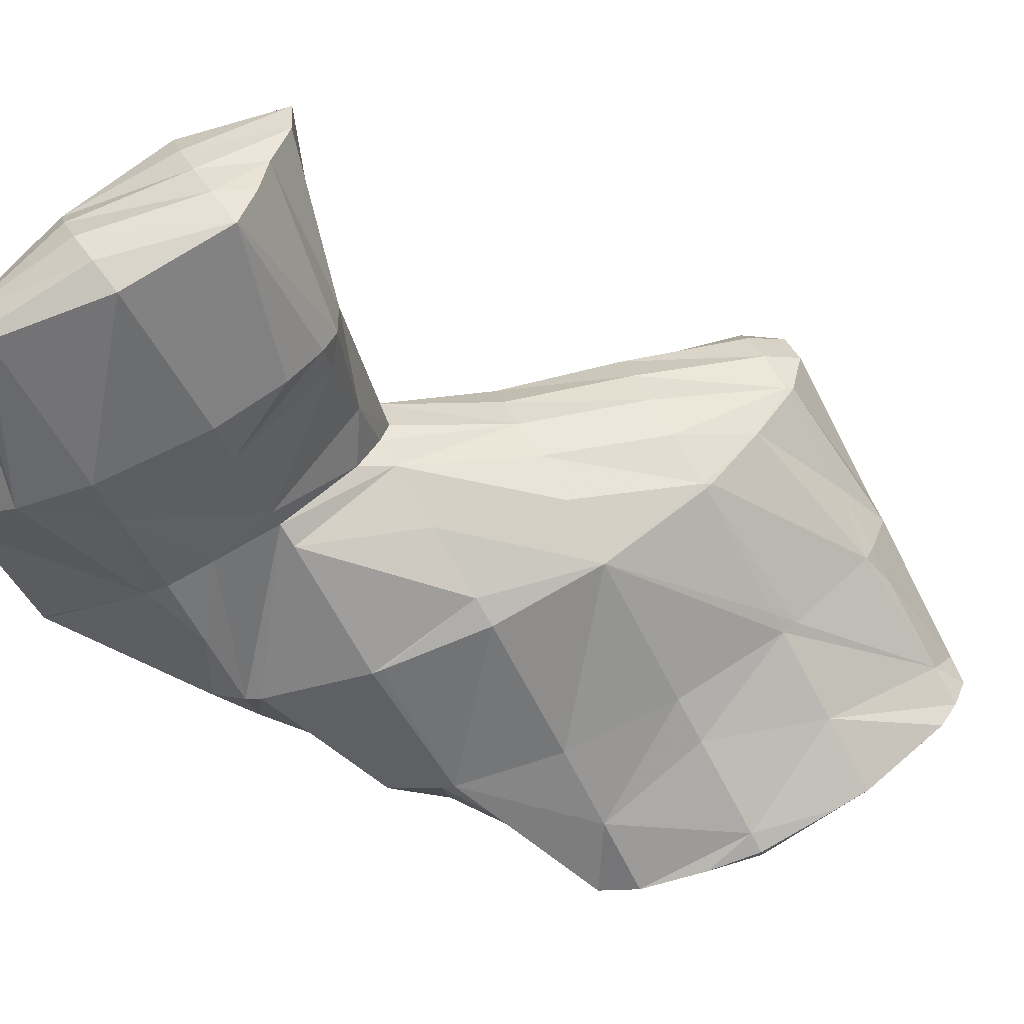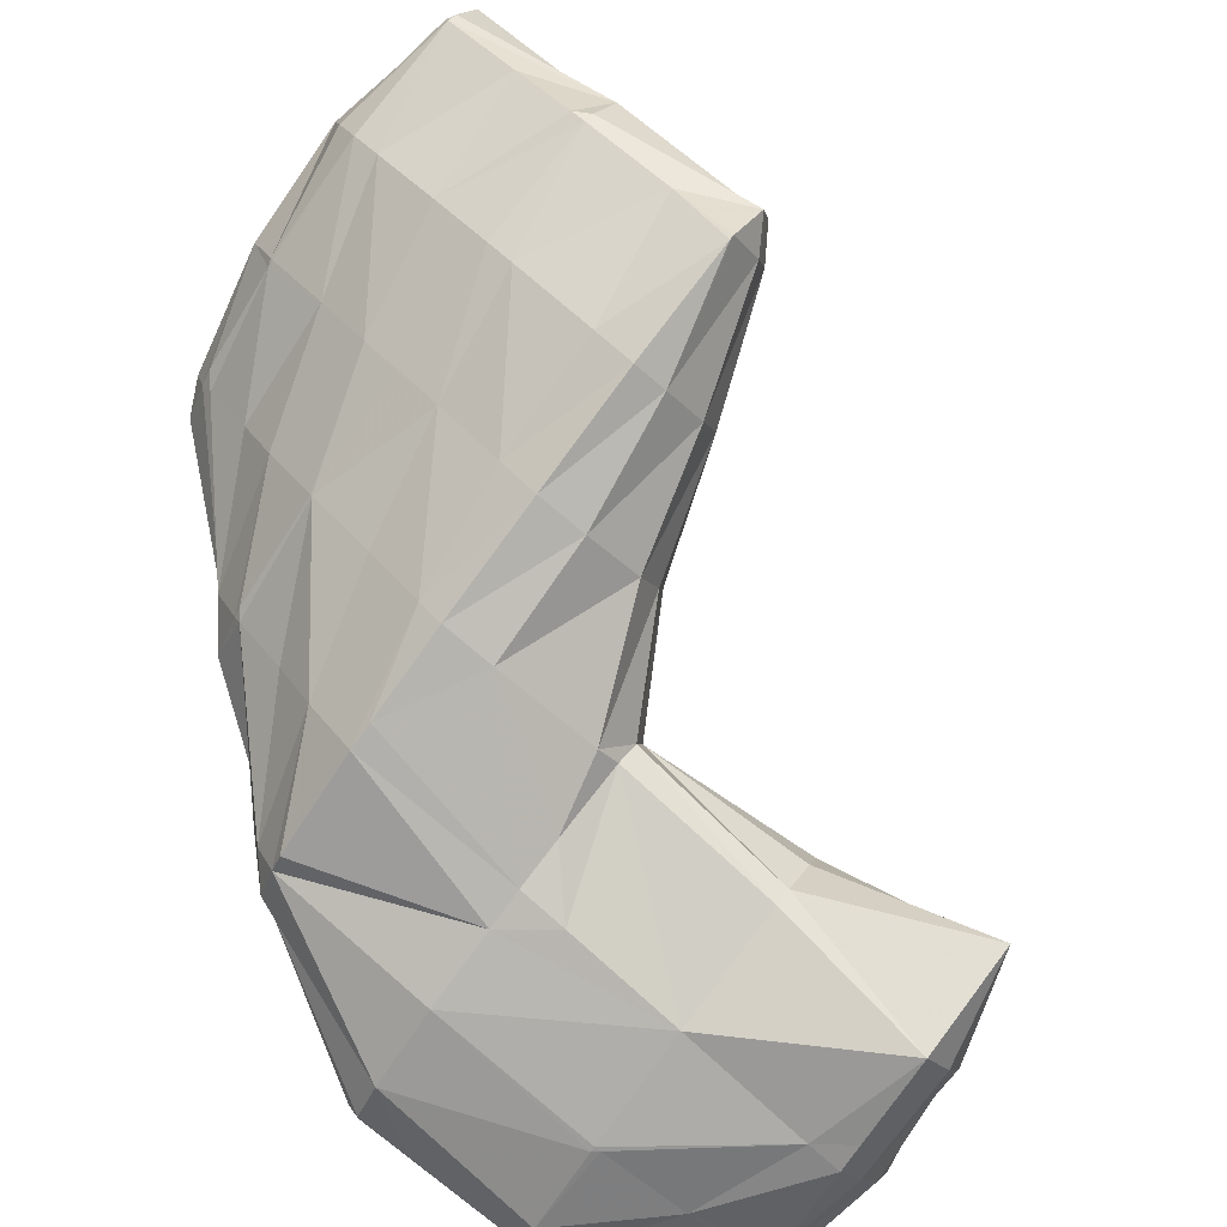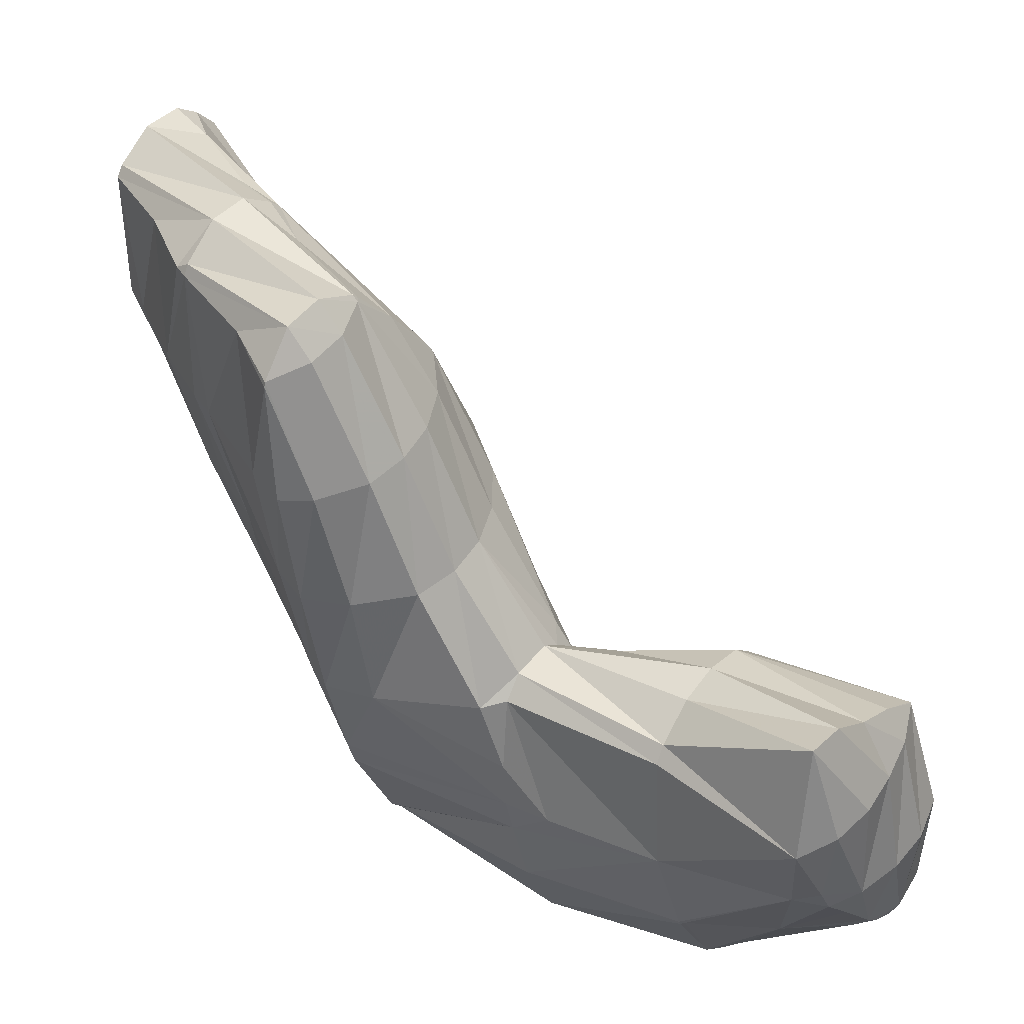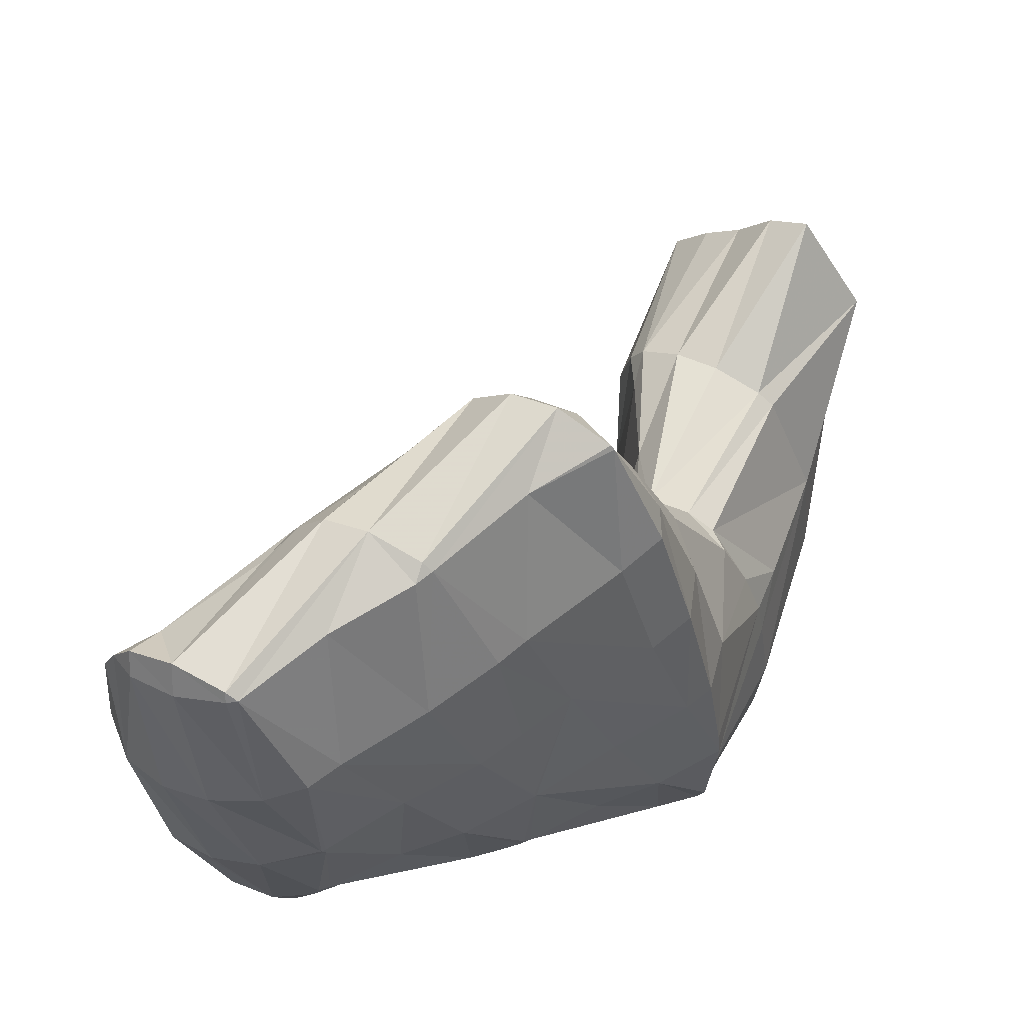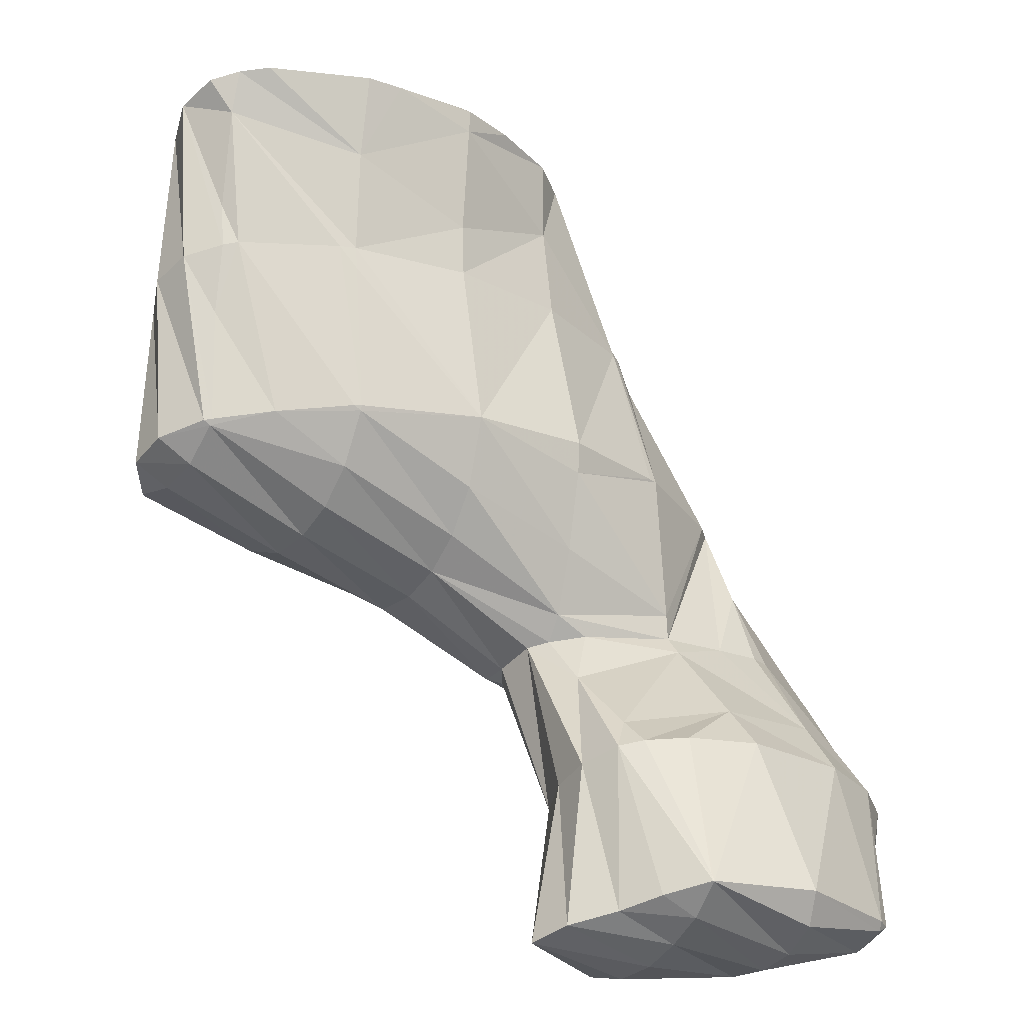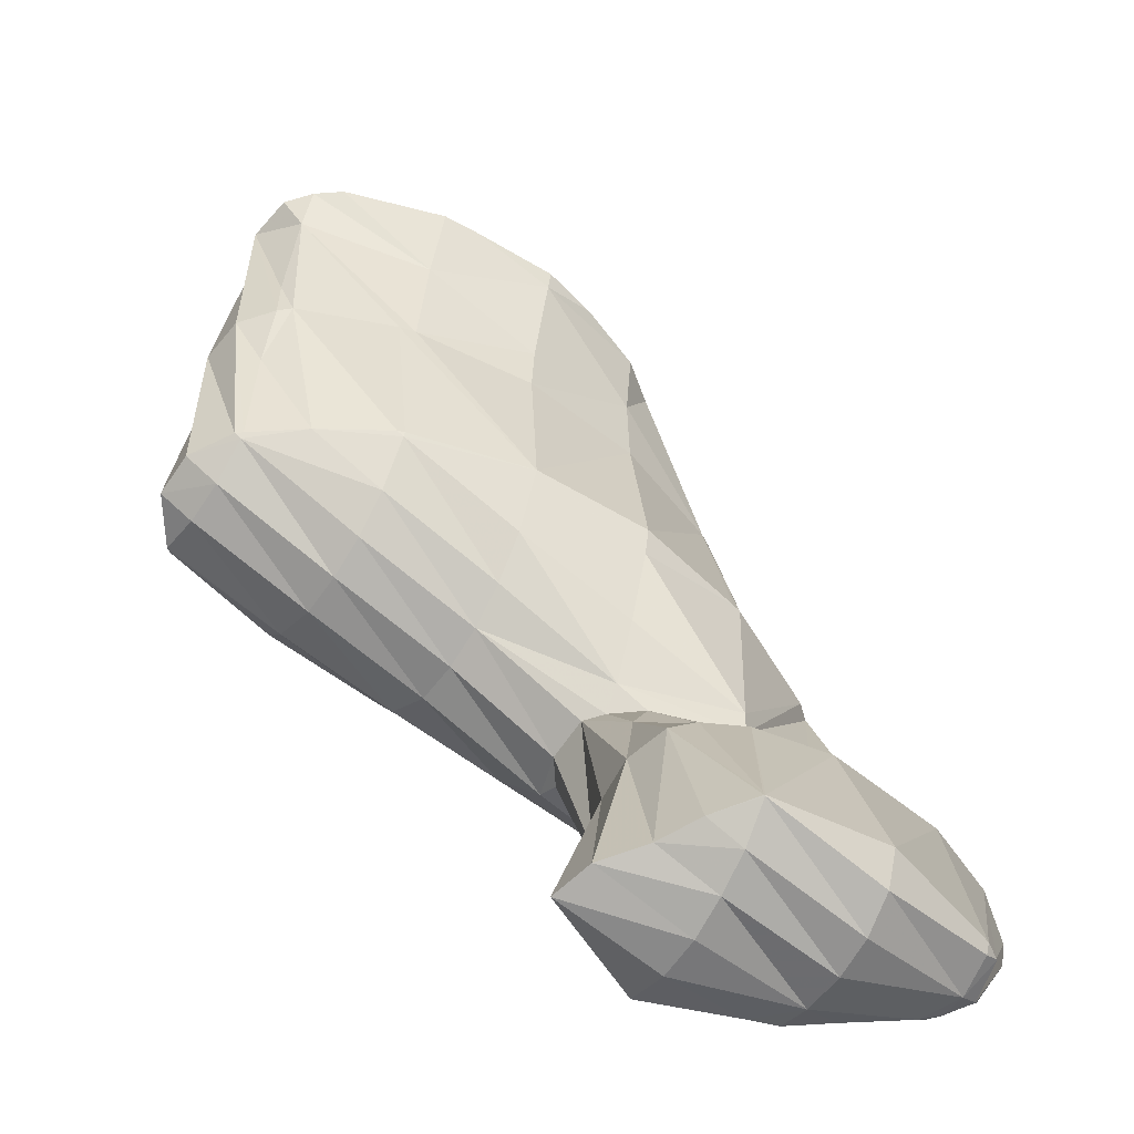
<metadata>
{"format":"obj","ext":"obj","renderer":"f3d","projection":"perspective","resolution":1024,"background":"white","views":[{"elev":56.4,"azim":127.5,"up":"+Z"},{"elev":-51.1,"azim":-117.4,"up":"+Y"},{"elev":-19.1,"azim":-66.0,"up":"+Y"},{"elev":-21.8,"azim":-106.2,"up":"+Z"},{"elev":26.5,"azim":-13.2,"up":"+Y"},{"elev":-5.6,"azim":-7.7,"up":"+Y"}]}
</metadata>
<code>
v 219.8 185.7 80.1
v 219.6 186 80.3
v 219.5 185.8 80.37
v 219.1 184.9 79.95
v 219.5 184.8 79.59
v 218.8 184.5 79.42
v 217.4 188 81.28
v 217.2 187.1 81.53
v 216.8 186.2 81.25
v 218.3 184.4 79.35
v 216.3 185.4 80.7
v 215.8 184.7 79.93
v 216.6 184.4 79.26
v 215.4 184.3 79.18
v 214.6 189 81.74
v 214.6 189 81.74
v 214.2 188 81.64
v 213.8 187 81.33
v 213.3 186.1 80.91
v 214.7 184.4 79.24
v 212.8 185.4 80.27
v 212.2 184.9 79.38
v 214.6 189 81.74
v 213.4 188.6 81.46
v 212.4 188.1 81.14
v 211.2 187.7 80.86
v 210.4 187 80.46
v 221.3 185.5 75.17
v 221.3 185.8 75.34
v 221.2 185.3 75.63
v 220.8 184.5 75.14
v 220.9 184.7 74.69
v 220.5 184.4 74.51
v 220.7 187 76
v 219.5 188.4 76.71
v 218.6 184.4 78.88
v 219.8 184.2 74.41
v 218 184.3 77.05
v 217.3 184.5 74.7
v 217.4 184.5 74.53
v 217.3 184.6 74.54
v 217 190 77.49
v 215.2 184.5 78.3
v 214.5 185.6 75.03
v 214.6 189.1 81.59
v 215.1 190.6 77.75
v 214 190.6 77.76
v 212.1 187.5 75.97
v 213.3 190.5 77.67
v 212.5 189.9 77.29
v 212 189 76.81
v 211.9 187.9 76.21
v 221.2 186 74.46
v 220.6 186.9 71.01
v 220.6 186.8 70.98
v 220.1 185.3 71.7
v 220.2 185.9 70.49
v 220 185.8 70.39
v 219.2 188.7 75.19
v 219.1 188.9 72.12
v 218.7 189.3 72.31
v 218.8 185.6 70.28
v 216.7 186.1 70.49
v 216.7 190.2 76.14
v 217.6 189.9 72.59
v 216.1 190.5 73.52
v 216 190.6 72.96
v 214 186.8 72.21
v 214.8 186.9 70.89
v 213.9 187.3 71.1
v 213.7 190.7 76.84
v 213.6 191.1 73.15
v 213.1 190.8 74.63
v 212.7 191 73.08
v 212.9 188 71.46
v 211.6 189.4 72.15
v 212.1 190.9 72.98
v 211.5 190 72.52
v 220.6 186.9 70.93
v 220.1 186.2 70.22
v 218.6 190.2 70.52
v 218.6 190.1 67.86
v 218.4 191.1 68.39
v 218.3 189.1 67.32
v 217.5 188.4 66.92
v 216.5 188.2 66.76
v 216.5 193.7 69.77
v 216 191.1 72.51
v 218.2 191.5 68.62
v 216 188.1 66.73
v 213.3 188.7 67
v 216.3 193.8 69.84
v 214.1 195.6 70.7
v 213.9 194.9 71.2
v 213.4 193.3 72.21
v 213 191.7 72.94
v 211.3 189.2 71.54
v 210.7 189.6 68.87
v 212.6 189 67.12
v 210.5 190 67.6
v 211.3 196.9 71.33
v 211.3 196.9 71.34
v 210.8 195.3 72.13
v 210.3 194.1 72.35
v 209.7 193 72.23
v 209.2 192.2 71.83
v 208.6 191.5 71.1
v 208 191.2 69.56
v 207.7 191.5 68.32
v 211.3 196.9 71.33
v 208.1 197.7 71.66
v 208.1 197.6 71.72
v 207.6 196.2 72.1
v 207 195.1 72.08
v 206.5 194.2 71.74
v 205.9 193.5 71.12
v 205.3 193 69.94
v 205.1 193.1 69.09
v 207.9 197.7 71.67
v 205.9 197.7 71.61
v 204.4 197.6 71.5
v 204.3 197.5 71.54
v 203.7 196.4 71.45
v 203.2 195.6 70.96
v 202.7 194.9 70
v 202.6 195 70.05
v 204.1 197.6 71.48
v 203 197.1 71.17
v 202.4 196.3 70.7
v 218 191.1 67
v 217.4 190.2 66.55
v 216.9 189.1 66.51
v 217 194.4 65.25
v 216.4 195.7 65.98
v 216.2 193.6 64.84
v 214.9 193.4 64.7
v 214.8 193.2 64.79
v 214.3 191.6 65.63
v 213.7 190.2 66.17
v 216.2 196 66.11
v 214.2 197.9 67.11
v 214.6 193.4 64.69
v 211.6 194 64.96
v 211.6 194 64.99
v 211.1 192.2 66.17
v 210.6 190.6 67.13
v 211.6 199.5 67.9
v 211.5 194.1 64.98
v 208.7 195.2 65.51
v 208.4 194.1 66.36
v 207.9 192.3 67.57
v 208.6 200.3 68.86
v 208.6 200.7 68.42
v 205.9 196.5 66.15
v 205.7 196 66.67
v 205.2 193.9 68.29
v 208.2 200.8 68.46
v 205.6 201.2 68.59
v 205.2 201.1 68.54
v 204.8 199.7 69.57
v 203.5 198.6 67.18
v 203.1 196.7 68.95
v 204.2 200.8 68.35
v 203.5 200 67.91
v 203.4 198.9 67.31
v 215.9 195.6 64.53
v 215.4 194.5 64.39
v 215.2 199.9 63.31
v 214.7 200.8 63.81
v 214.4 199.4 65.25
v 214.6 199.1 62.87
v 213.4 198.8 62.73
v 213.3 198.5 62.9
v 212.7 197 63.63
v 212.2 195.6 64.11
v 213.5 202.1 64.44
v 212.4 202.9 64.88
v 212.3 202.5 65.25
v 211.8 200.4 66.97
v 213 198.8 62.71
v 210.2 199.3 62.89
v 210 199.3 62.9
v 209.5 197.7 63.95
v 208.9 196.1 64.82
v 210.5 203.9 65.33
v 209.6 204.3 65.51
v 209.1 202.6 66.73
v 207 200.4 63.4
v 206.8 199.7 63.9
v 206.3 198 65.05
v 207 204.8 65.71
v 205.9 203.8 66.17
v 206.2 204.7 65.66
v 205.3 201.8 67.71
v 204.6 202.4 64.38
v 204.2 200.7 65.82
v 203.6 199 66.89
v 205.4 204.5 65.52
v 204.7 203.7 65.09
v 204.5 202.6 64.52
v 214.4 200.6 63.14
v 213.8 199.7 62.69
v 212.3 202.9 64.52
v 211.8 202.4 63.4
v 211.2 201.6 62.84
v 210.6 200.7 62.6
v 210.1 199.4 62.86
v 209.1 203.9 64.34
v 208.5 203.2 63.63
v 208 202.3 63.23
v 207.4 201.3 63.15
v 205.9 204.4 65.13
v 205.3 203.6 64.59
v 204.7 202.6 64.36
g foo
f 1 2 3
f 1 3 4
f 1 4 5
f 6 5 4
f 7 8 3
f 7 3 2
f 9 4 8
f 4 3 8
f 6 4 10
f 10 4 11
f 11 4 9
f 10 11 12
f 10 12 13
f 14 13 12
f 15 16 8
f 15 8 7
f 17 9 16
f 9 8 16
f 18 11 17
f 11 9 17
f 19 12 18
f 12 11 18
f 14 12 20
f 20 12 21
f 21 12 19
f 22 20 21
f 15 23 16
f 24 17 16
f 24 16 23
f 25 18 17
f 25 17 24
f 26 19 18
f 26 18 25
f 27 21 19
f 27 19 26
f 27 22 21
f 28 29 30
f 28 30 31
f 28 31 32
f 33 32 31
f 34 35 2
f 34 2 1
f 30 29 5
f 29 34 5
f 34 1 5
f 5 6 30
f 6 36 30
f 36 31 30
f 33 31 37
f 37 31 38
f 38 31 36
f 37 38 39
f 37 39 40
f 41 40 39
f 2 35 7
f 35 42 7
f 36 6 10
f 38 10 13
f 38 36 10
f 13 14 38
f 14 43 38
f 43 39 38
f 41 39 43
f 41 43 44
f 45 15 46
f 46 15 42
f 42 15 7
f 47 45 46
f 43 14 20
f 20 22 43
f 43 22 44
f 44 22 48
f 45 23 15
f 47 49 45
f 45 49 23
f 23 49 24
f 24 49 25
f 49 50 25
f 25 50 26
f 50 51 26
f 26 51 27
f 51 52 27
f 52 48 22
f 52 22 27
f 53 29 28
f 53 28 54
f 54 28 55
f 55 28 32
f 56 57 33
f 33 57 32
f 32 57 55
f 58 57 56
f 59 35 34
f 34 29 53
f 34 53 60
f 34 60 59
f 59 60 61
f 60 53 54
f 56 33 37
f 58 56 62
f 56 37 62
f 37 40 62
f 63 62 40
f 63 40 41
f 64 42 35
f 64 35 59
f 61 65 59
f 65 66 59
f 66 64 59
f 67 66 65
f 68 69 44
f 69 63 44
f 63 41 44
f 70 69 68
f 64 46 42
f 46 64 47
f 47 64 71
f 71 64 66
f 67 72 66
f 72 73 66
f 73 71 66
f 74 73 72
f 75 68 76
f 68 44 76
f 44 48 76
f 75 70 68
f 71 49 47
f 73 50 49
f 73 49 71
f 74 77 73
f 73 77 50
f 50 77 51
f 51 77 52
f 77 78 52
f 78 76 48
f 78 48 52
f 79 54 55
f 79 55 57
f 79 57 80
f 80 57 58
f 81 61 60
f 60 54 79
f 60 79 82
f 60 82 81
f 81 82 83
f 84 79 80
f 84 82 79
f 80 58 84
f 58 62 84
f 62 85 84
f 86 85 62
f 86 62 63
f 87 88 89
f 81 65 61
f 89 88 67
f 89 67 83
f 83 67 65
f 83 65 81
f 69 86 63
f 69 90 86
f 91 90 69
f 91 69 70
f 92 93 94
f 92 94 87
f 87 94 88
f 88 94 95
f 72 67 96
f 67 88 96
f 88 95 96
f 96 74 72
f 97 75 76
f 98 75 97
f 75 98 70
f 70 98 99
f 99 91 70
f 100 99 98
f 101 102 94
f 101 94 93
f 103 95 102
f 95 94 102
f 104 96 103
f 96 95 103
f 77 74 105
f 74 96 105
f 96 104 105
f 105 78 77
f 105 106 78
f 76 78 97
f 78 106 97
f 106 107 97
f 108 98 107
f 98 97 107
f 100 98 108
f 100 108 109
f 101 110 102
f 111 112 110
f 110 112 102
f 102 112 103
f 113 104 112
f 104 103 112
f 114 105 113
f 105 104 113
f 115 106 114
f 106 105 114
f 116 107 115
f 107 106 115
f 117 108 116
f 108 107 116
f 109 108 117
f 109 117 118
f 111 119 112
f 120 113 112
f 120 112 119
f 121 122 120
f 120 122 113
f 113 122 114
f 123 115 122
f 115 114 122
f 124 116 123
f 116 115 123
f 125 117 126
f 126 117 124
f 124 117 116
f 125 118 117
f 121 127 122
f 128 123 122
f 128 122 127
f 129 124 123
f 129 123 128
f 129 126 124
f 130 83 82
f 130 82 84
f 130 84 131
f 131 84 85
f 131 85 132
f 132 85 86
f 133 134 87
f 133 87 89
f 83 130 89
f 130 135 89
f 135 133 89
f 136 135 137
f 135 130 137
f 130 131 137
f 138 137 132
f 137 131 132
f 90 139 86
f 86 139 132
f 132 139 138
f 139 90 91
f 140 141 93
f 140 93 92
f 87 140 92
f 87 134 140
f 136 137 142
f 143 142 144
f 142 137 144
f 137 138 144
f 145 144 139
f 144 138 139
f 99 146 91
f 91 146 139
f 139 146 145
f 146 99 100
f 93 141 101
f 141 147 101
f 143 144 148
f 149 148 150
f 148 144 150
f 144 145 150
f 151 150 146
f 150 145 146
f 146 100 109
f 146 109 151
f 110 101 152
f 152 101 153
f 153 101 147
f 152 111 110
f 154 150 155
f 154 149 150
f 156 155 151
f 155 150 151
f 151 109 118
f 151 118 156
f 153 157 152
f 152 157 111
f 111 157 119
f 119 157 158
f 159 160 158
f 160 120 158
f 120 119 158
f 160 121 120
f 161 155 162
f 161 154 155
f 126 162 125
f 125 162 156
f 156 162 155
f 156 118 125
f 159 163 160
f 160 163 121
f 121 163 127
f 127 163 164
f 127 164 128
f 164 165 128
f 162 129 161
f 161 129 165
f 165 129 128
f 162 126 129
f 166 134 133
f 166 133 135
f 166 135 167
f 167 135 136
f 168 169 170
f 141 140 170
f 170 140 168
f 168 140 171
f 172 166 173
f 166 172 171
f 166 171 134
f 140 134 171
f 174 173 167
f 173 166 167
f 142 175 136
f 136 175 167
f 167 175 174
f 175 142 143
f 176 177 178
f 176 178 169
f 169 178 170
f 170 178 179
f 170 147 141
f 170 179 147
f 172 173 180
f 181 173 174
f 181 180 173
f 182 181 183
f 181 174 183
f 174 175 183
f 148 184 143
f 143 184 175
f 175 184 183
f 184 148 149
f 177 185 178
f 186 187 185
f 185 187 178
f 178 187 179
f 179 153 147
f 179 187 153
f 188 183 189
f 188 182 183
f 190 189 184
f 189 183 184
f 184 149 154
f 184 154 190
f 186 191 187
f 192 157 153
f 192 153 187
f 192 187 193
f 193 187 191
f 192 158 157
f 192 194 158
f 194 159 158
f 195 189 196
f 195 188 189
f 197 196 190
f 196 189 190
f 190 154 161
f 190 161 197
f 193 198 192
f 199 194 192
f 199 192 198
f 194 199 159
f 159 199 163
f 163 199 200
f 196 164 195
f 195 164 200
f 200 164 163
f 197 165 164
f 197 164 196
f 197 161 165
f 201 169 168
f 201 168 171
f 201 171 202
f 202 171 172
f 203 177 176
f 169 201 176
f 176 201 203
f 203 201 204
f 205 204 202
f 204 201 202
f 180 206 172
f 172 206 202
f 202 206 205
f 206 180 181
f 206 181 207
f 207 181 182
f 203 185 177
f 185 203 186
f 186 203 208
f 208 203 204
f 209 208 205
f 208 204 205
f 210 209 206
f 209 205 206
f 211 210 207
f 210 206 207
f 207 182 188
f 207 188 211
f 208 191 186
f 191 208 193
f 193 208 212
f 212 208 209
f 213 212 210
f 212 209 210
f 214 213 211
f 213 210 211
f 211 188 195
f 211 195 214
f 212 198 193
f 213 199 198
f 213 198 212
f 214 200 199
f 214 199 213
f 214 195 200
g

</code>
